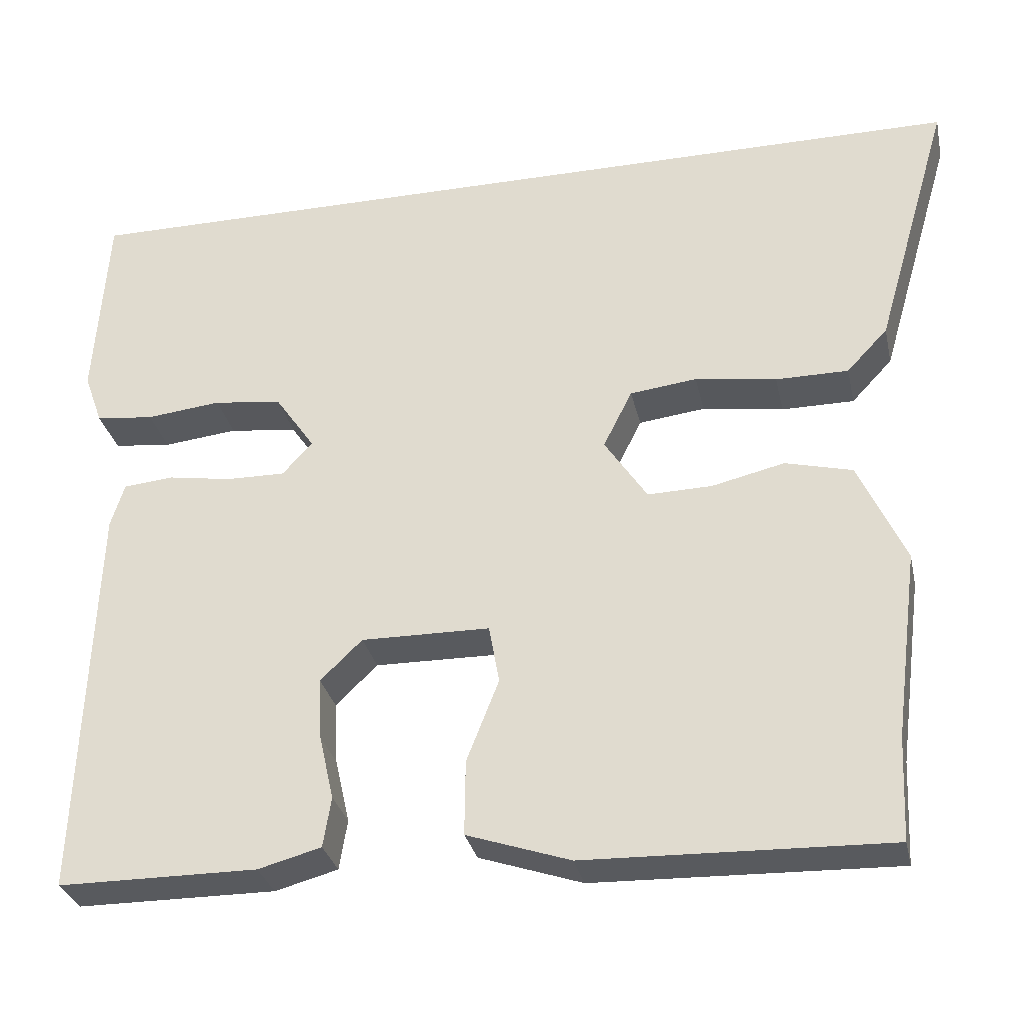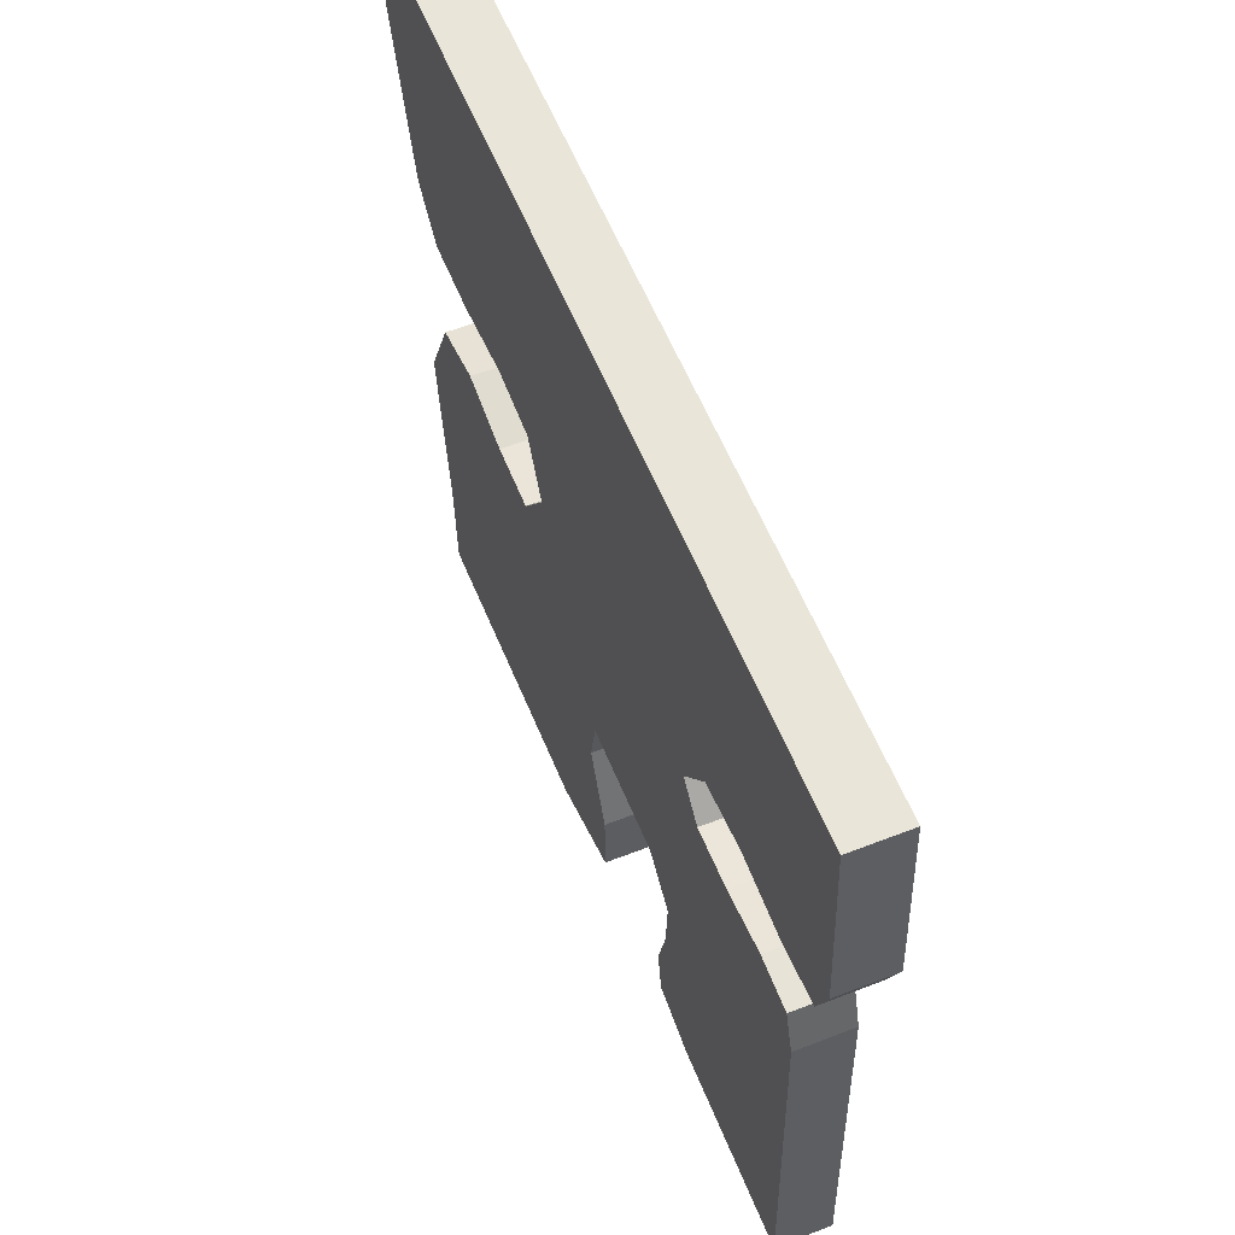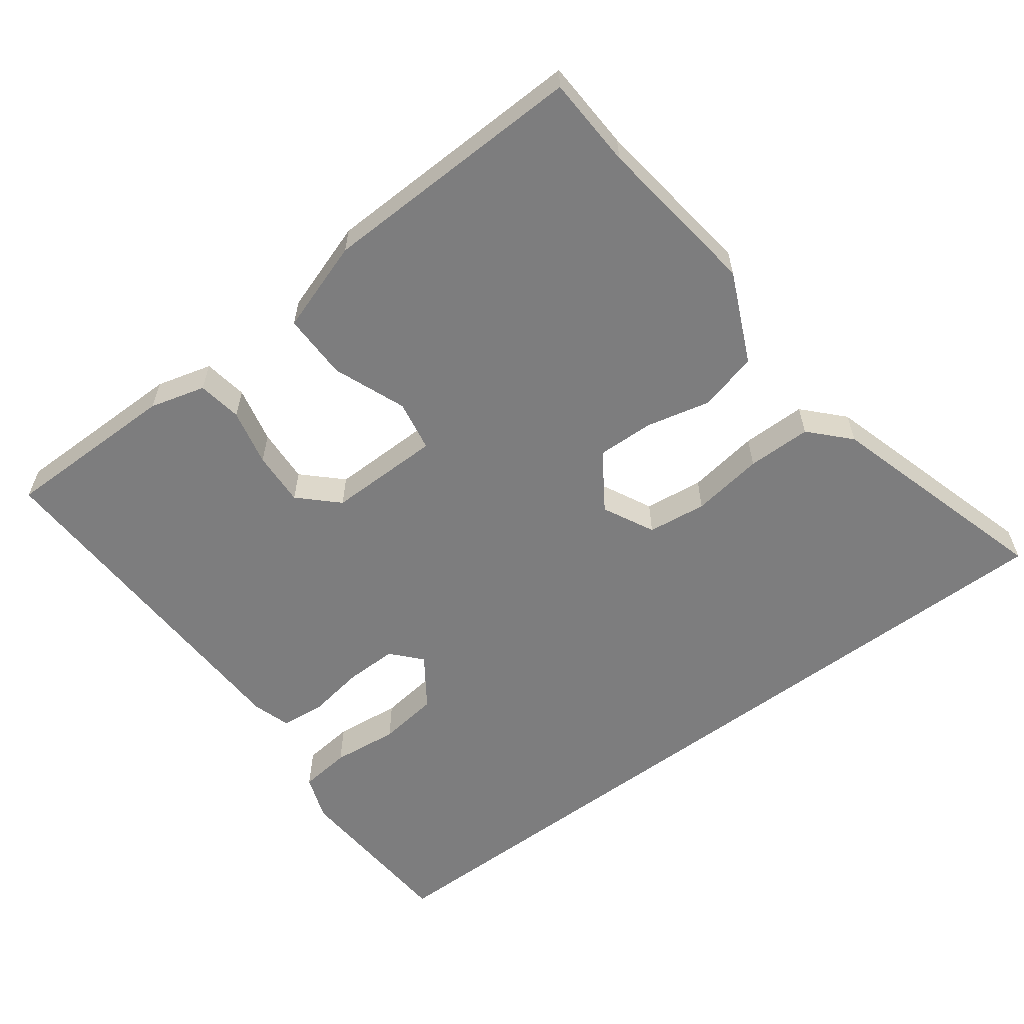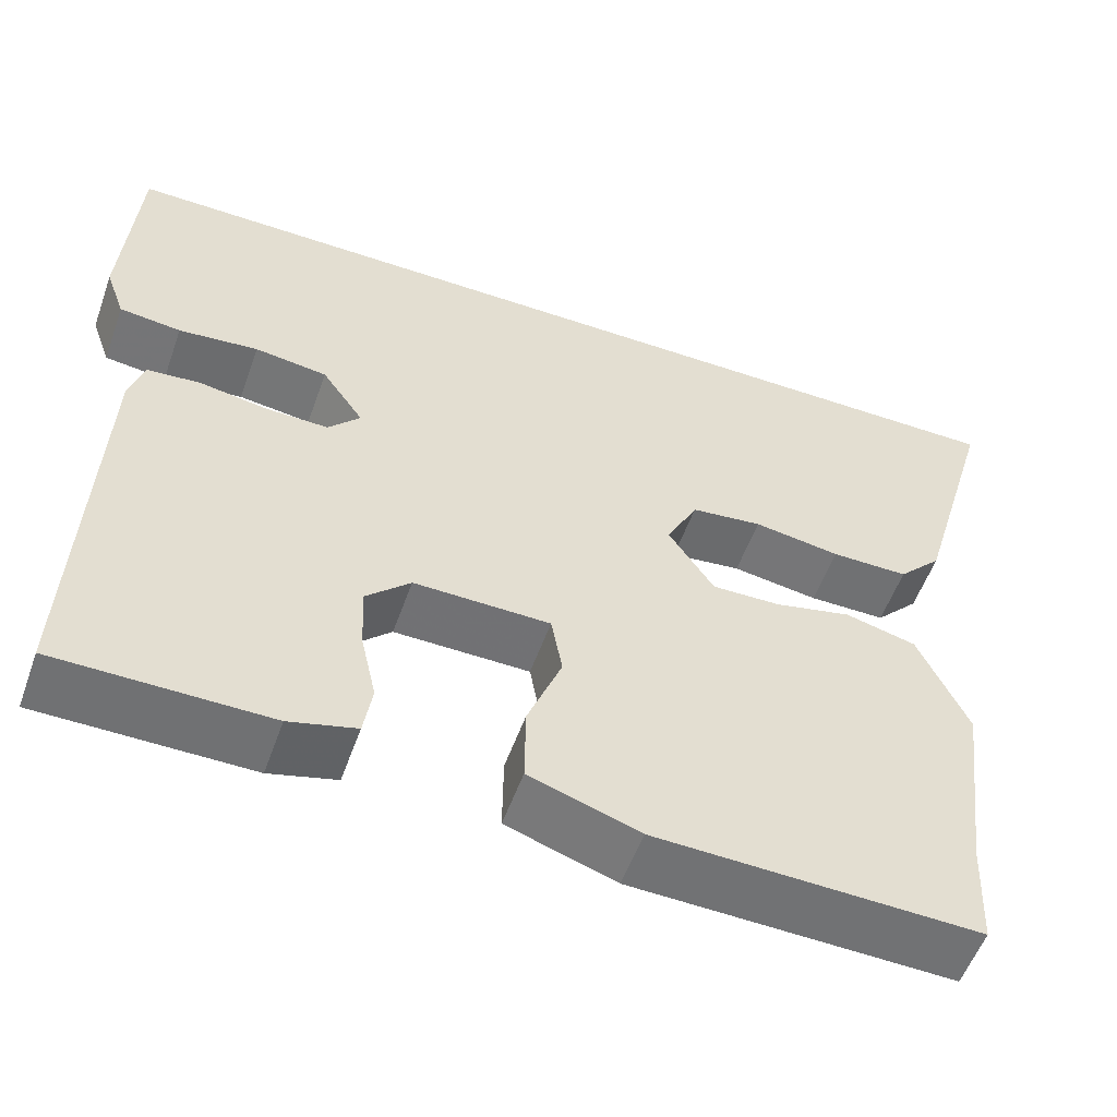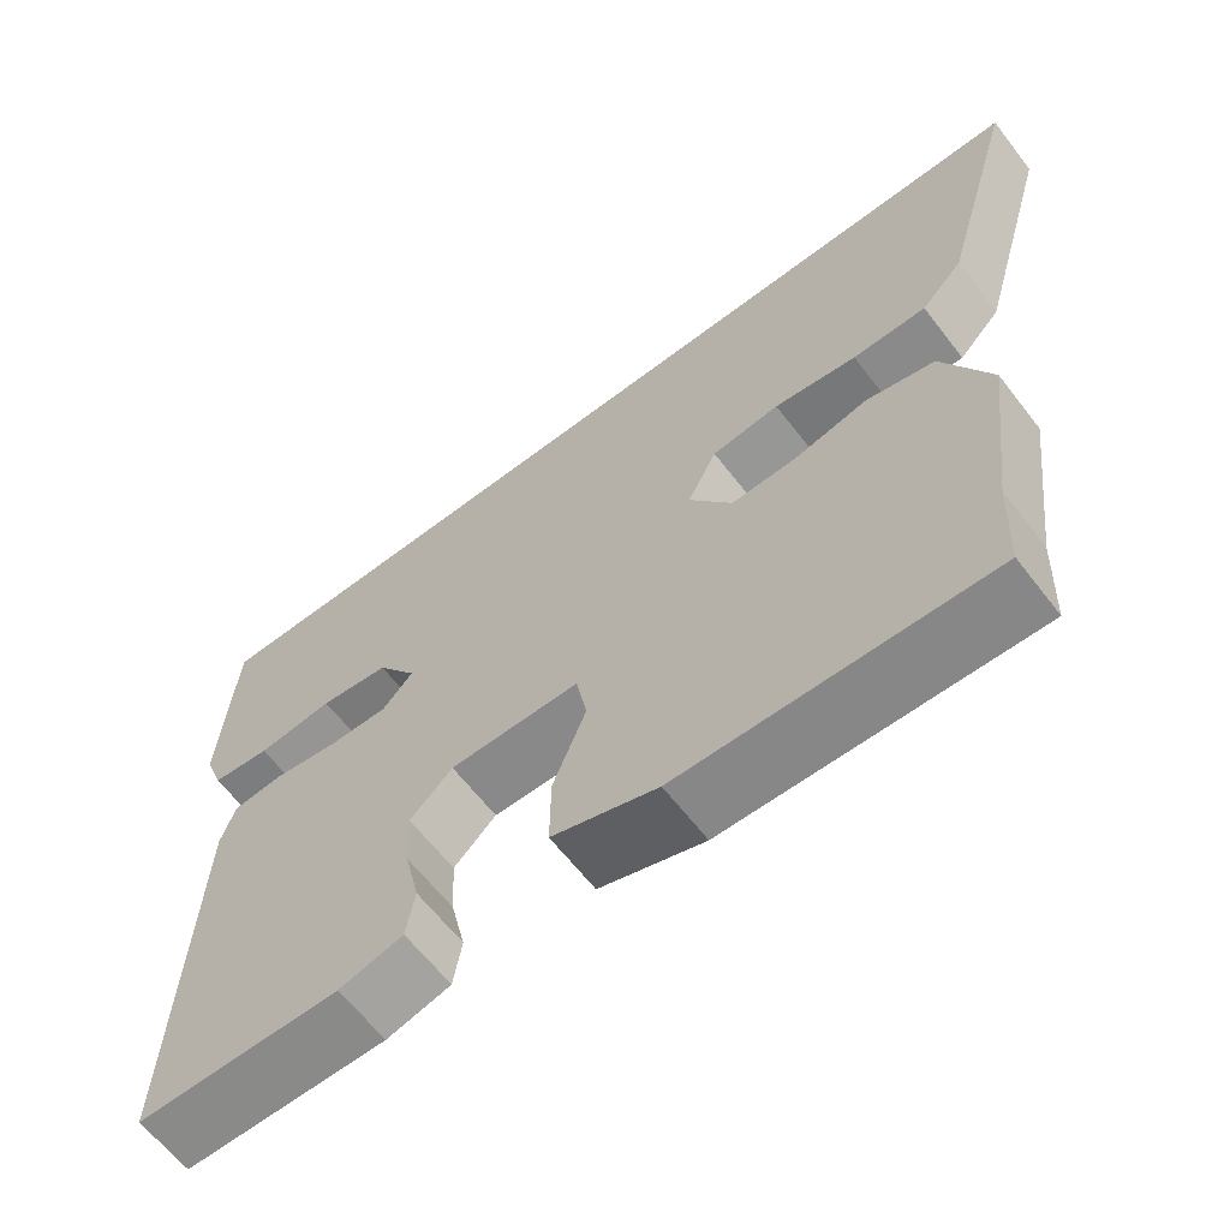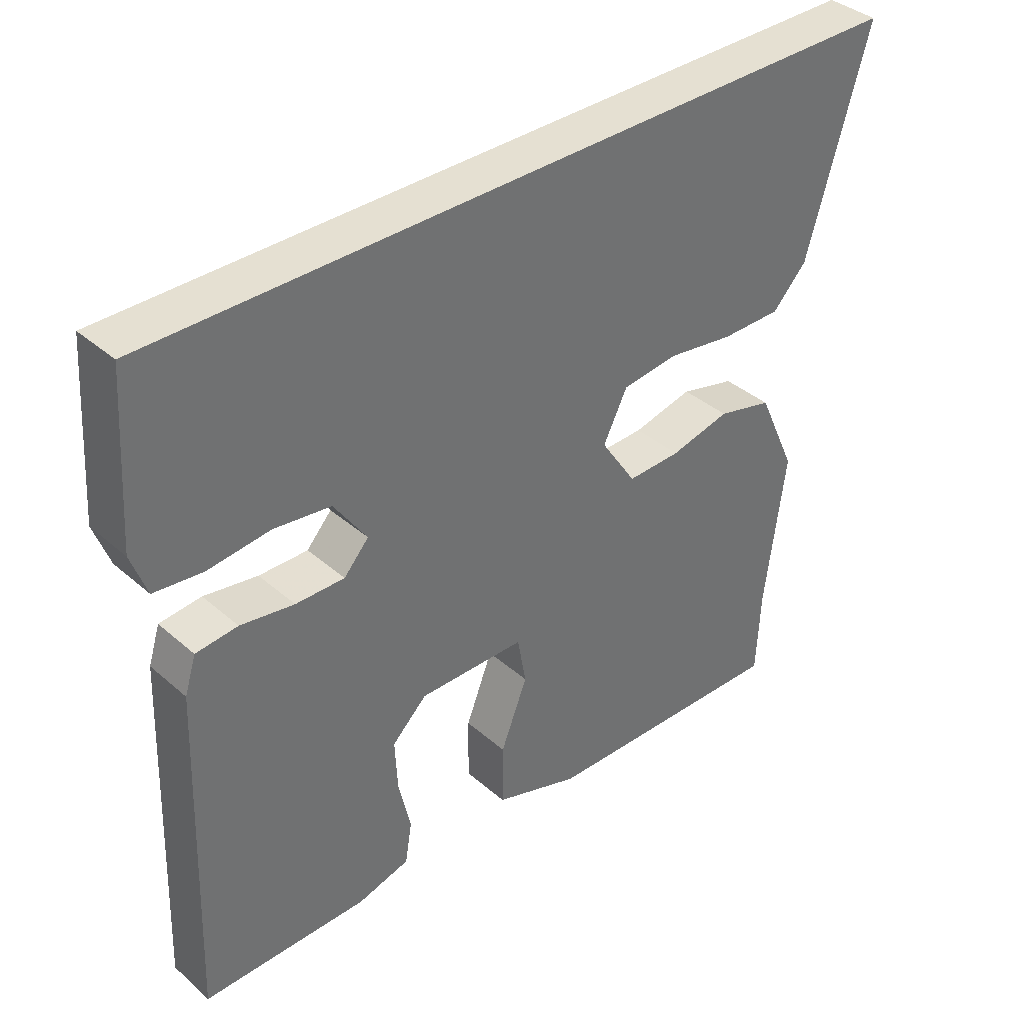
<metadata>
{"format":"obj","ext":"obj","renderer":"f3d","projection":"perspective","resolution":1024,"background":"white","views":[{"elev":-30.8,"azim":-167.7,"up":"+Z"},{"elev":58.1,"azim":68.1,"up":"+Z"},{"elev":-59.2,"azim":-143.3,"up":"+Y"},{"elev":-55.2,"azim":160.4,"up":"+Z"},{"elev":-63.5,"azim":-142.3,"up":"+Z"},{"elev":37.6,"azim":137.9,"up":"+Z"}]}
</metadata>
<code>
v 0.518 0.07 0.5
v 0.534 0.07 0.257
v 0.511 0.07 0.193
v 0.439 0.07 0.185
v 0.346 0.07 0.195
v 0.261 0.07 0.184
v 0.212 0.07 0.113
v 0.249 0.07 0.072
v 0.322 0.07 0.073
v 0.402 0.07 0.086
v 0.464 0.07 0.08
v 0.481 0.07 0.026
v 0.499 0.07 -0.472
v 0.252 0.07 -0.473
v 0.174 0.07 -0.452
v 0.164 0.07 -0.39
v 0.182 0.07 -0.31
v 0.186 0.07 -0.233
v 0.134 0.07 -0.183
v -0.025 0.07 -0.185
v -0.038 0.07 -0.257
v 0.002 0.07 -0.359
v 0.003 0.07 -0.452
v -0.125 0.07 -0.495
v -0.5 0.07 -0.506
v -0.506 0.07 -0.378
v -0.536 0.07 -0.146
v -0.478 0.07 -0.019
v -0.395 0.07 0.002
v -0.305 0.07 -0.019
v -0.225 0.07 -0.021
v -0.172 0.07 0.059
v -0.208 0.07 0.131
v -0.291 0.07 0.141
v -0.392 0.07 0.126
v -0.482 0.07 0.126
v -0.533 0.07 0.18
v -0.626 0.07 0.5
v 0.518 0 0.5
v 0.534 0 0.257
v 0.511 0 0.193
v 0.439 0 0.185
v 0.346 0 0.195
v 0.261 0 0.184
v 0.212 0 0.113
v 0.249 0 0.072
v 0.322 0 0.073
v 0.402 0 0.086
v 0.464 0 0.08
v 0.481 0 0.026
v 0.499 0 -0.472
v 0.252 0 -0.473
v 0.174 0 -0.452
v 0.164 0 -0.39
v 0.182 0 -0.31
v 0.186 0 -0.233
v 0.134 0 -0.183
v -0.025 0 -0.185
v -0.038 0 -0.257
v 0.002 0 -0.359
v 0.003 0 -0.452
v -0.125 0 -0.495
v -0.5 0 -0.506
v -0.506 0 -0.378
v -0.536 0 -0.146
v -0.478 0 -0.019
v -0.395 0 0.002
v -0.305 0 -0.019
v -0.225 0 -0.021
v -0.172 0 0.059
v -0.208 0 0.131
v -0.291 0 0.141
v -0.392 0 0.126
v -0.482 0 0.126
v -0.533 0 0.18
v -0.626 0 0.5
f 34 35 36 37
f 33 34 37 38
f 27 28 29 30
f 26 27 30 31
f 25 26 31
f 24 25 31 32
f 21 22 23 24
f 20 21 24 32
f 14 15 16 17
f 14 17 18
f 13 14 18
f 12 13 18 19
f 9 10 11 12
f 8 9 12 19
f 2 3 4 5
f 2 5 6
f 33 38 1 2
f 7 8 19 20
f 6 7 20 32
f 33 2 6
f 6 32 33
f 75 74 73 72
f 76 75 72 71
f 68 67 66 65
f 69 68 65 64
f 69 64 63
f 70 69 63 62
f 62 61 60 59
f 70 62 59 58
f 55 54 53 52
f 56 55 52
f 56 52 51
f 57 56 51 50
f 50 49 48 47
f 57 50 47 46
f 43 42 41 40
f 44 43 40
f 40 39 76 71
f 58 57 46 45
f 70 58 45 44
f 44 40 71
f 71 70 44
f 1 39 40 2
f 2 40 41 3
f 3 41 42 4
f 4 42 43 5
f 5 43 44 6
f 6 44 45 7
f 7 45 46 8
f 8 46 47 9
f 9 47 48 10
f 10 48 49 11
f 11 49 50 12
f 12 50 51 13
f 13 51 52 14
f 14 52 53 15
f 15 53 54 16
f 16 54 55 17
f 17 55 56 18
f 18 56 57 19
f 19 57 58 20
f 20 58 59 21
f 21 59 60 22
f 22 60 61 23
f 23 61 62 24
f 24 62 63 25
f 25 63 64 26
f 26 64 65 27
f 27 65 66 28
f 28 66 67 29
f 29 67 68 30
f 30 68 69 31
f 31 69 70 32
f 32 70 71 33
f 33 71 72 34
f 34 72 73 35
f 35 73 74 36
f 36 74 75 37
f 37 75 76 38
f 38 76 39 1

</code>
